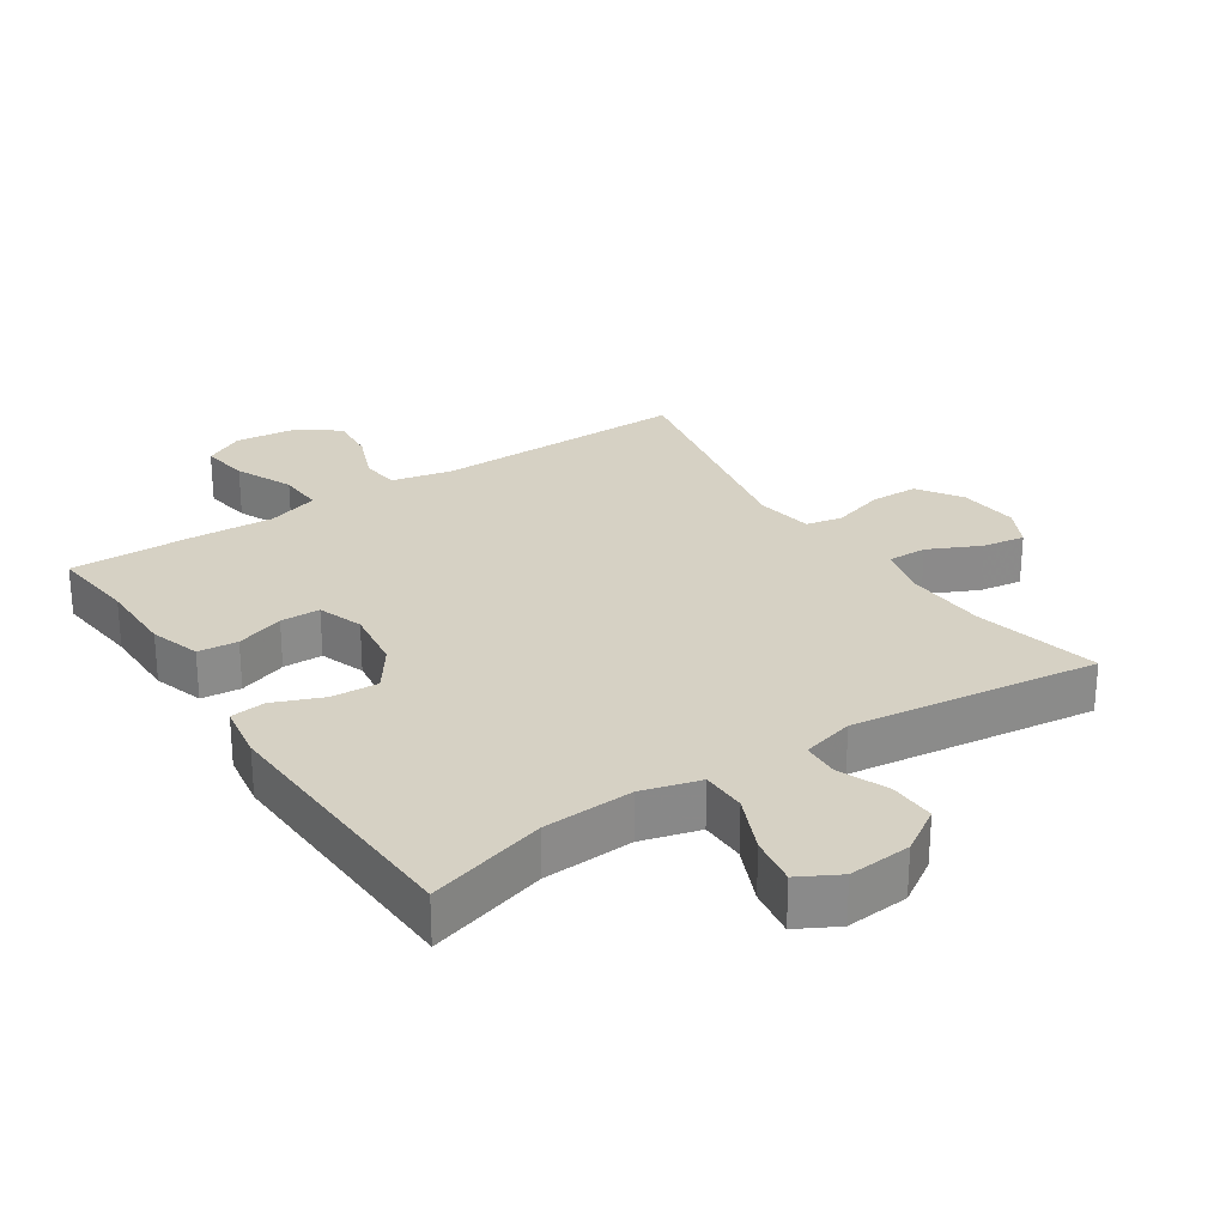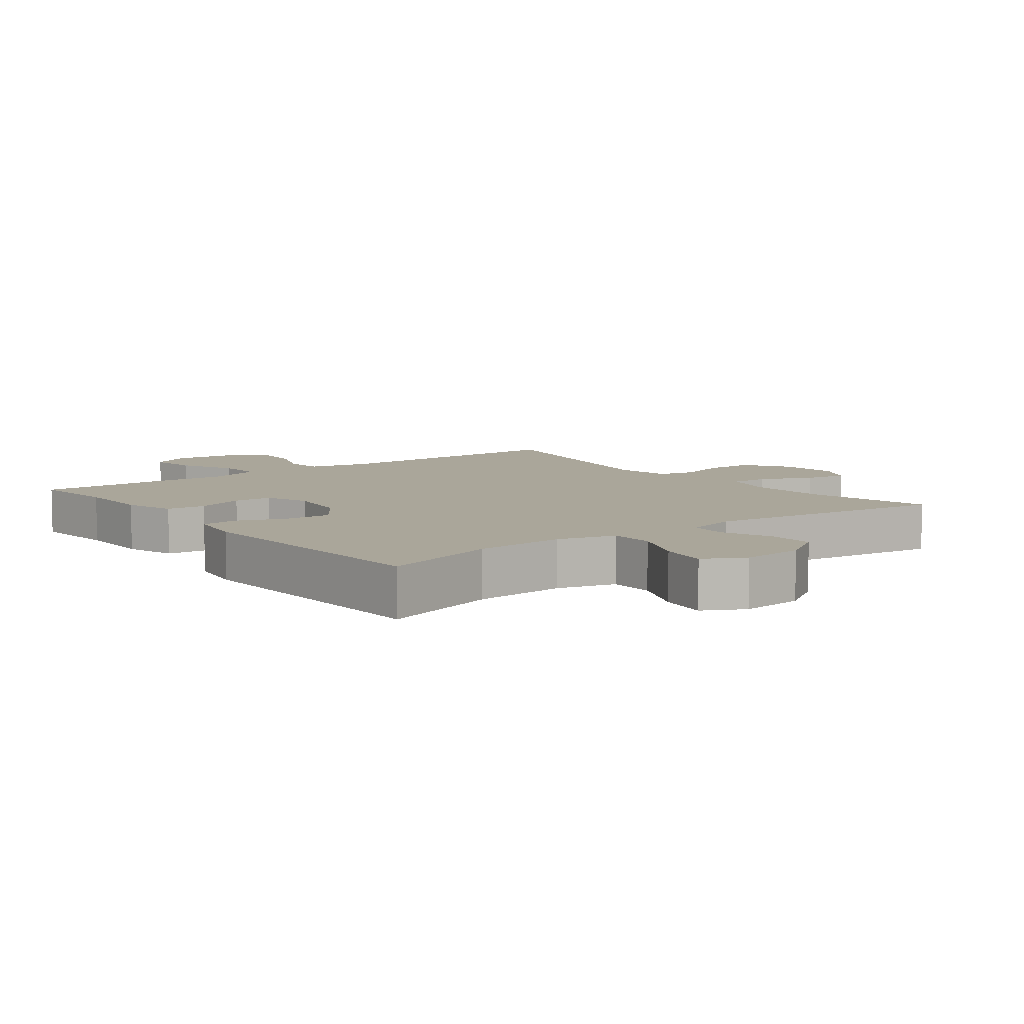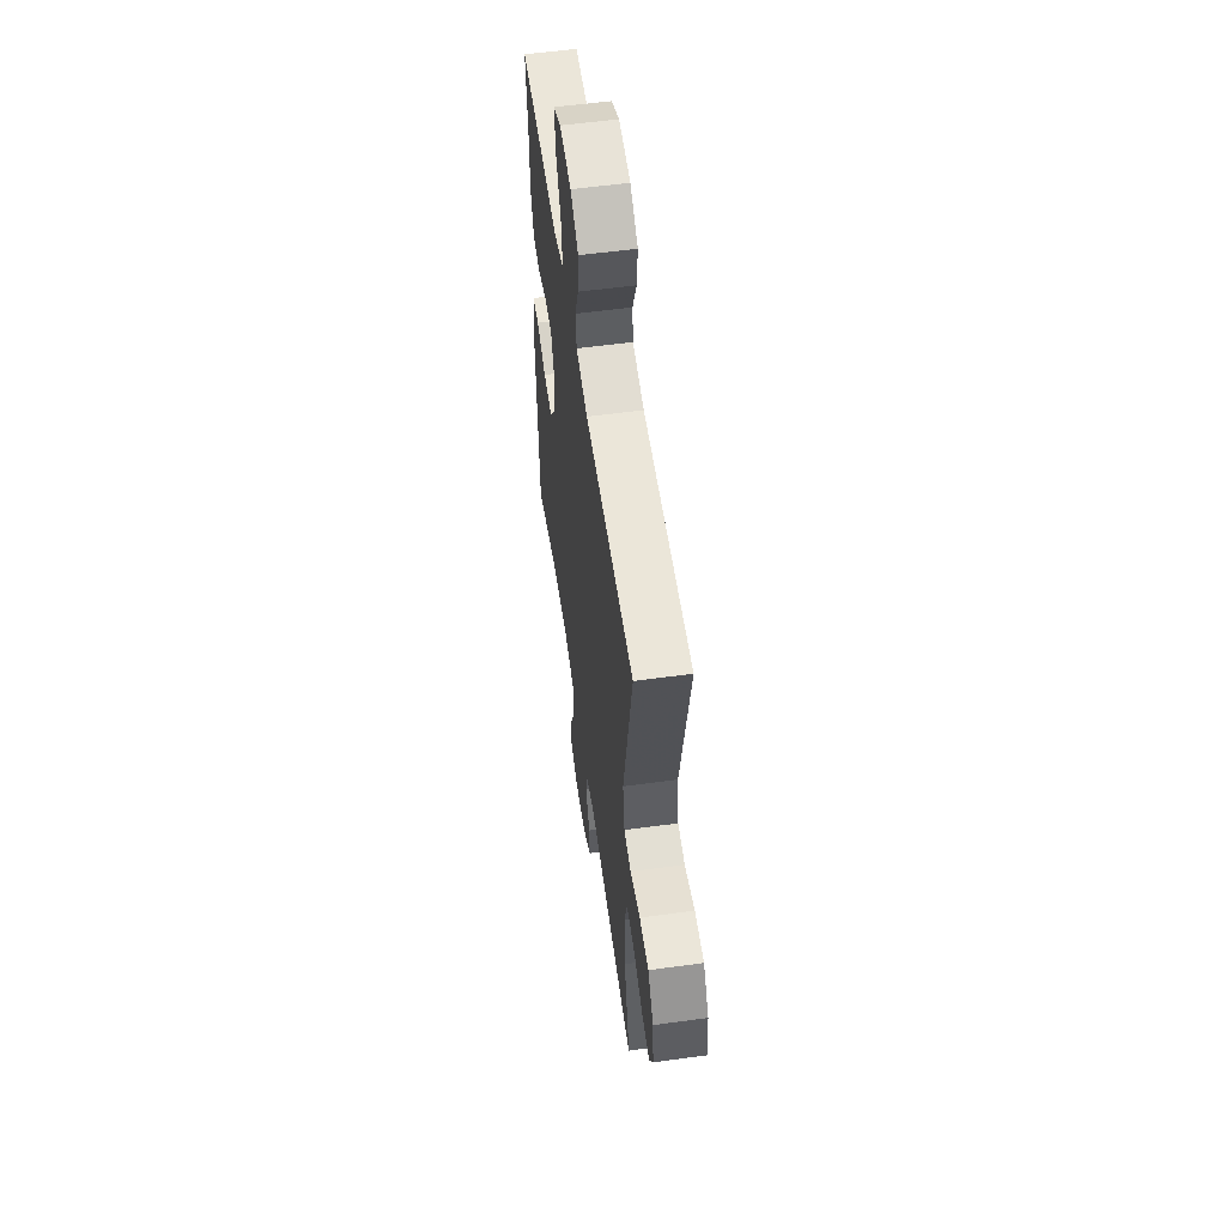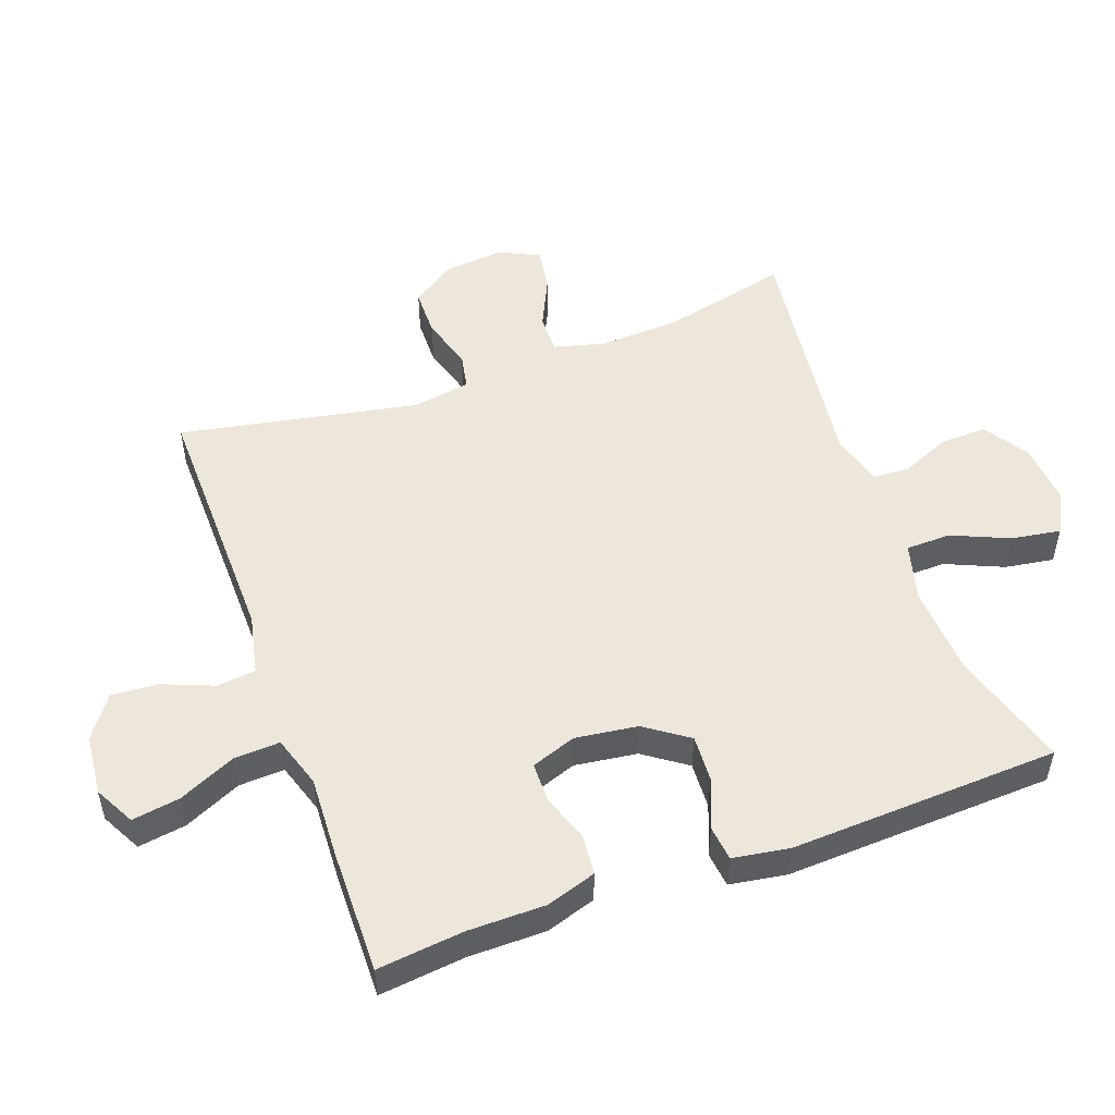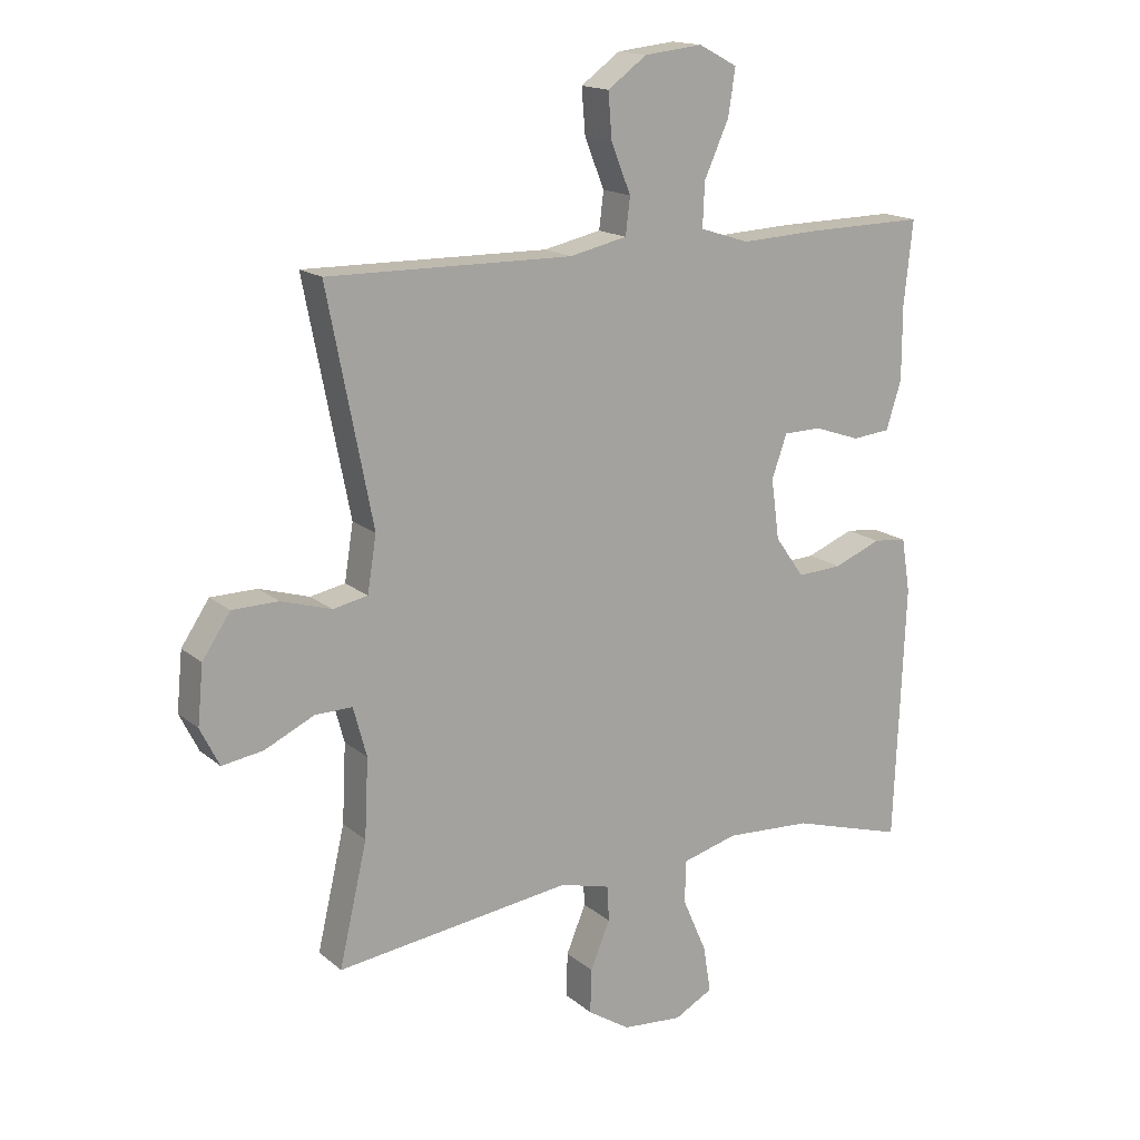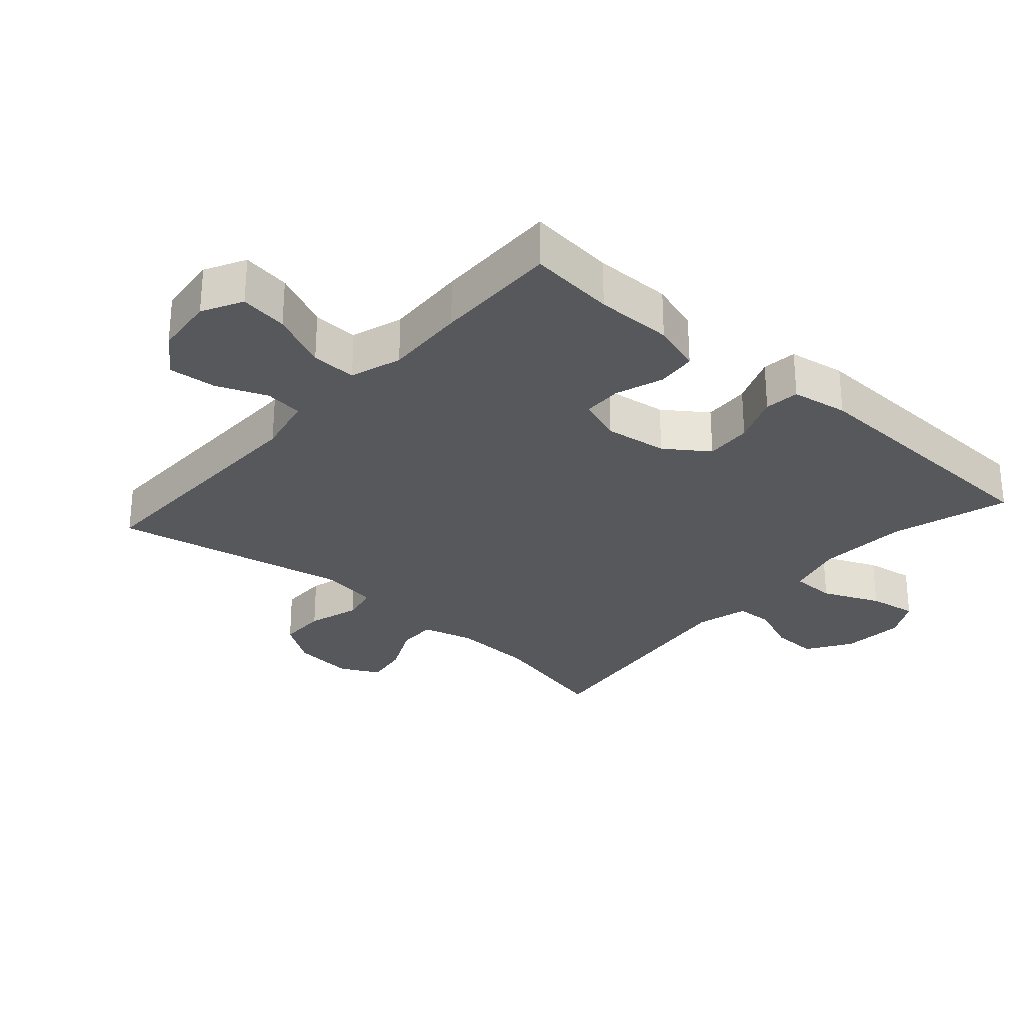
<metadata>
{"format":"obj","ext":"obj","renderer":"f3d","projection":"perspective","resolution":1024,"background":"white","views":[{"elev":26.8,"azim":146.5,"up":"+Y"},{"elev":7.8,"azim":142.5,"up":"+Y"},{"elev":56.4,"azim":-98.1,"up":"+Z"},{"elev":51.8,"azim":69.9,"up":"+Y"},{"elev":16.1,"azim":-31.7,"up":"+Z"},{"elev":-28.7,"azim":48.5,"up":"+Y"}]}
</metadata>
<code>
v 0.5 0.07 0.5
v 0.486 0.07 0.369
v 0.486 0.07 0.252
v 0.462 0.07 0.176
v 0.402 0.07 0.17
v 0.329 0.07 0.195
v 0.269 0.07 0.194
v 0.245 0.07 0.126
v 0.258 0.07 0.031
v 0.304 0.07 -0.034
v 0.375 0.07 -0.03
v 0.45 0.07 0
v 0.503 0.07 -0.006
v 0.517 0.07 -0.092
v 0.5 0.07 -0.5
v 0.321 0.07 -0.447
v 0.184 0.07 -0.439
v 0.096 0.07 -0.463
v 0.095 0.07 -0.531
v 0.133 0.07 -0.618
v 0.145 0.07 -0.692
v 0.084 0.07 -0.725
v -0.011 0.07 -0.717
v -0.078 0.07 -0.674
v -0.076 0.07 -0.604
v -0.045 0.07 -0.529
v -0.048 0.07 -0.473
v -0.127 0.07 -0.452
v -0.5 0.07 -0.5
v -0.456 0.07 -0.309
v -0.45 0.07 -0.185
v -0.471 0.07 -0.107
v -0.53 0.07 -0.108
v -0.608 0.07 -0.145
v -0.673 0.07 -0.155
v -0.703 0.07 -0.095
v -0.694 0.07 -0.003
v -0.65 0.07 0.063
v -0.577 0.07 0.064
v -0.498 0.07 0.04
v -0.443 0.07 0.051
v -0.429 0.07 0.139
v -0.5 0.07 0.5
v -0.113 0.07 0.495
v -0.022 0.07 0.515
v -0.015 0.07 0.573
v -0.046 0.07 0.65
v -0.052 0.07 0.722
v 0.01 0.07 0.767
v 0.102 0.07 0.777
v 0.163 0.07 0.745
v 0.152 0.07 0.672
v 0.113 0.07 0.585
v 0.11 0.07 0.516
v 0.188 0.07 0.491
v 0.311 0.07 0.497
v 0.5 0 0.5
v 0.486 0 0.369
v 0.486 0 0.252
v 0.462 0 0.176
v 0.402 0 0.17
v 0.329 0 0.195
v 0.269 0 0.194
v 0.245 0 0.126
v 0.258 0 0.031
v 0.304 0 -0.034
v 0.375 0 -0.03
v 0.45 0 0
v 0.503 0 -0.006
v 0.517 0 -0.092
v 0.5 0 -0.5
v 0.321 0 -0.447
v 0.184 0 -0.439
v 0.096 0 -0.463
v 0.095 0 -0.531
v 0.133 0 -0.618
v 0.145 0 -0.692
v 0.084 0 -0.725
v -0.011 0 -0.717
v -0.078 0 -0.674
v -0.076 0 -0.604
v -0.045 0 -0.529
v -0.048 0 -0.473
v -0.127 0 -0.452
v -0.5 0 -0.5
v -0.456 0 -0.309
v -0.45 0 -0.185
v -0.471 0 -0.107
v -0.53 0 -0.108
v -0.608 0 -0.145
v -0.673 0 -0.155
v -0.703 0 -0.095
v -0.694 0 -0.003
v -0.65 0 0.063
v -0.577 0 0.064
v -0.498 0 0.04
v -0.443 0 0.051
v -0.429 0 0.139
v -0.5 0 0.5
v -0.113 0 0.495
v -0.022 0 0.515
v -0.015 0 0.573
v -0.046 0 0.65
v -0.052 0 0.722
v 0.01 0 0.767
v 0.102 0 0.777
v 0.163 0 0.745
v 0.152 0 0.672
v 0.113 0 0.585
v 0.11 0 0.516
v 0.188 0 0.491
v 0.311 0 0.497
f 55 56 1 2
f 54 55 2 3
f 50 51 52 53
f 50 53 54
f 49 50 54
f 46 47 48 49
f 45 46 49 54
f 44 45 54 3
f 42 43 44 3
f 37 38 39 40
f 37 40 41
f 36 37 41
f 33 34 35 36
f 32 33 36 41
f 31 32 41
f 28 29 30
f 27 28 30 31
f 23 24 25 26
f 23 26 27
f 22 23 27
f 19 20 21 22
f 18 19 22 27
f 17 18 27 31
f 13 14 15 16
f 11 12 13 16
f 10 11 16 17
f 9 10 17 31
f 3 4 5 6
f 3 6 7
f 42 3 7
f 41 42 7 8
f 8 9 31 41
f 58 57 112 111
f 59 58 111 110
f 109 108 107 106
f 110 109 106
f 110 106 105
f 105 104 103 102
f 110 105 102 101
f 59 110 101 100
f 59 100 99 98
f 96 95 94 93
f 97 96 93
f 97 93 92
f 92 91 90 89
f 97 92 89 88
f 97 88 87
f 86 85 84
f 87 86 84 83
f 82 81 80 79
f 83 82 79
f 83 79 78
f 78 77 76 75
f 83 78 75 74
f 87 83 74 73
f 72 71 70 69
f 72 69 68 67
f 73 72 67 66
f 87 73 66 65
f 62 61 60 59
f 63 62 59
f 63 59 98
f 64 63 98 97
f 97 87 65 64
f 1 57 58 2
f 2 58 59 3
f 3 59 60 4
f 4 60 61 5
f 5 61 62 6
f 6 62 63 7
f 7 63 64 8
f 8 64 65 9
f 9 65 66 10
f 10 66 67 11
f 11 67 68 12
f 12 68 69 13
f 13 69 70 14
f 14 70 71 15
f 15 71 72 16
f 16 72 73 17
f 17 73 74 18
f 18 74 75 19
f 19 75 76 20
f 20 76 77 21
f 21 77 78 22
f 22 78 79 23
f 23 79 80 24
f 24 80 81 25
f 25 81 82 26
f 26 82 83 27
f 27 83 84 28
f 28 84 85 29
f 29 85 86 30
f 30 86 87 31
f 31 87 88 32
f 32 88 89 33
f 33 89 90 34
f 34 90 91 35
f 35 91 92 36
f 36 92 93 37
f 37 93 94 38
f 38 94 95 39
f 39 95 96 40
f 40 96 97 41
f 41 97 98 42
f 42 98 99 43
f 43 99 100 44
f 44 100 101 45
f 45 101 102 46
f 46 102 103 47
f 47 103 104 48
f 48 104 105 49
f 49 105 106 50
f 50 106 107 51
f 51 107 108 52
f 52 108 109 53
f 53 109 110 54
f 54 110 111 55
f 55 111 112 56
f 56 112 57 1

</code>
